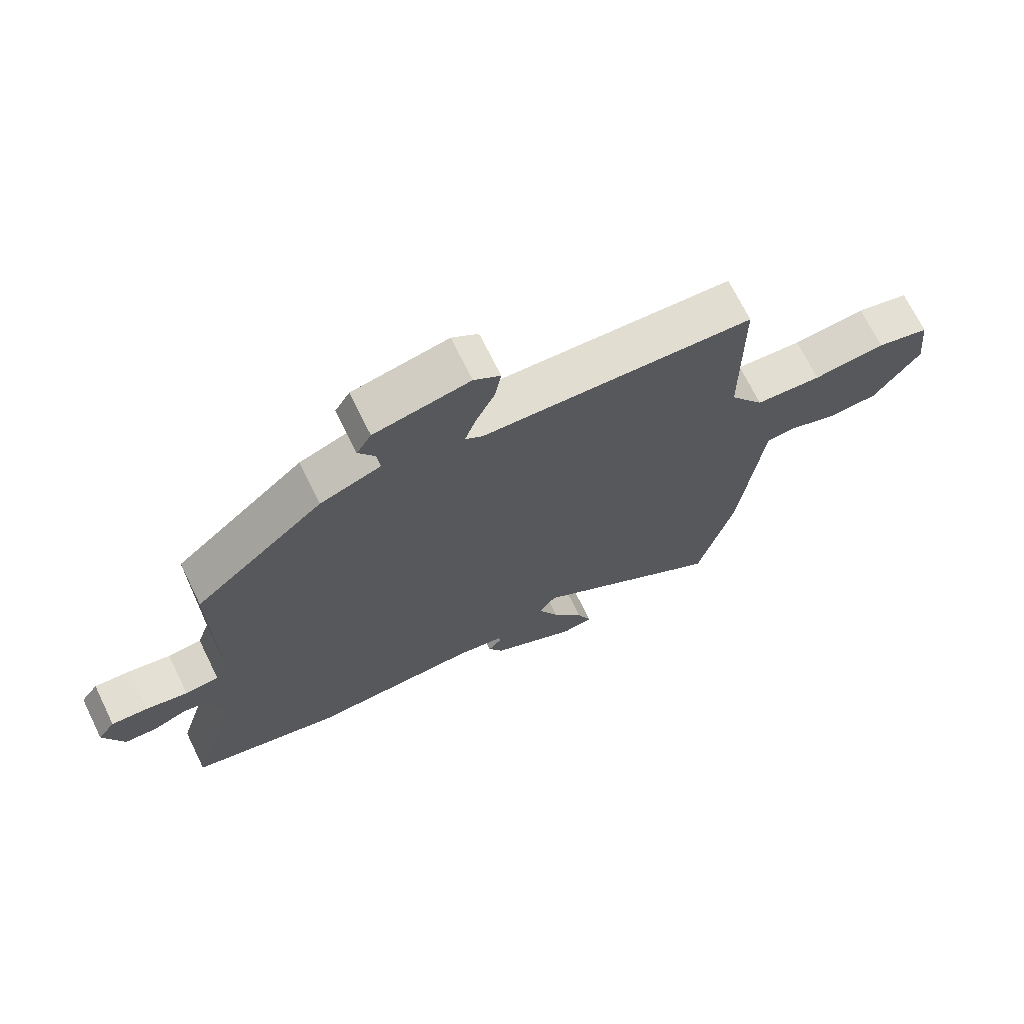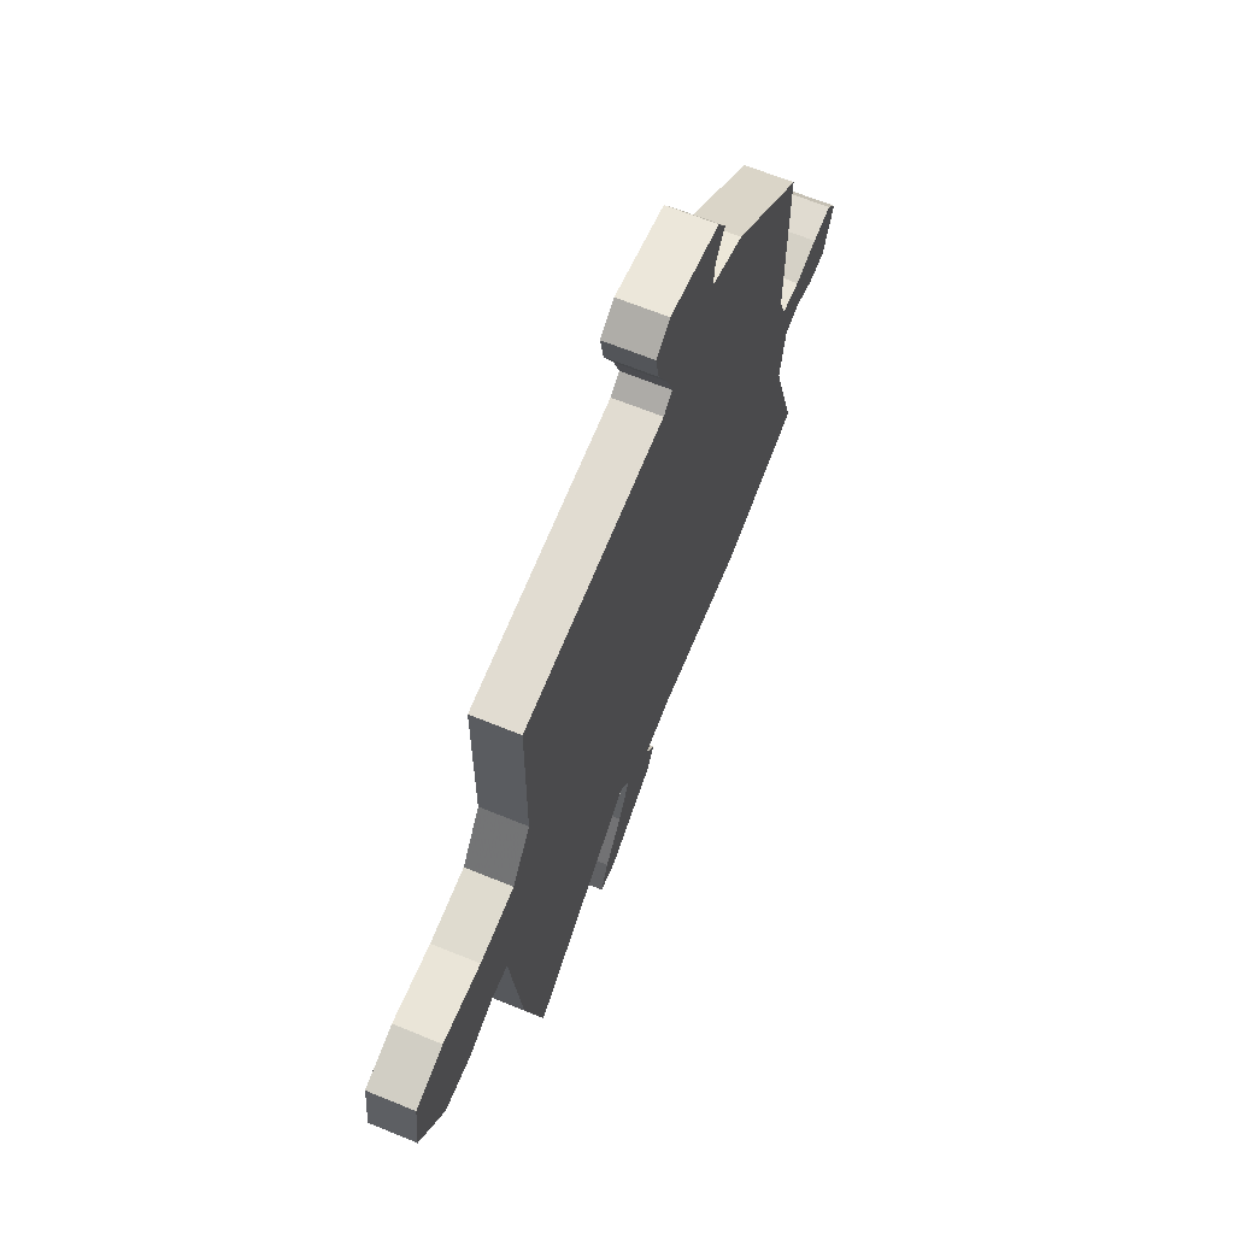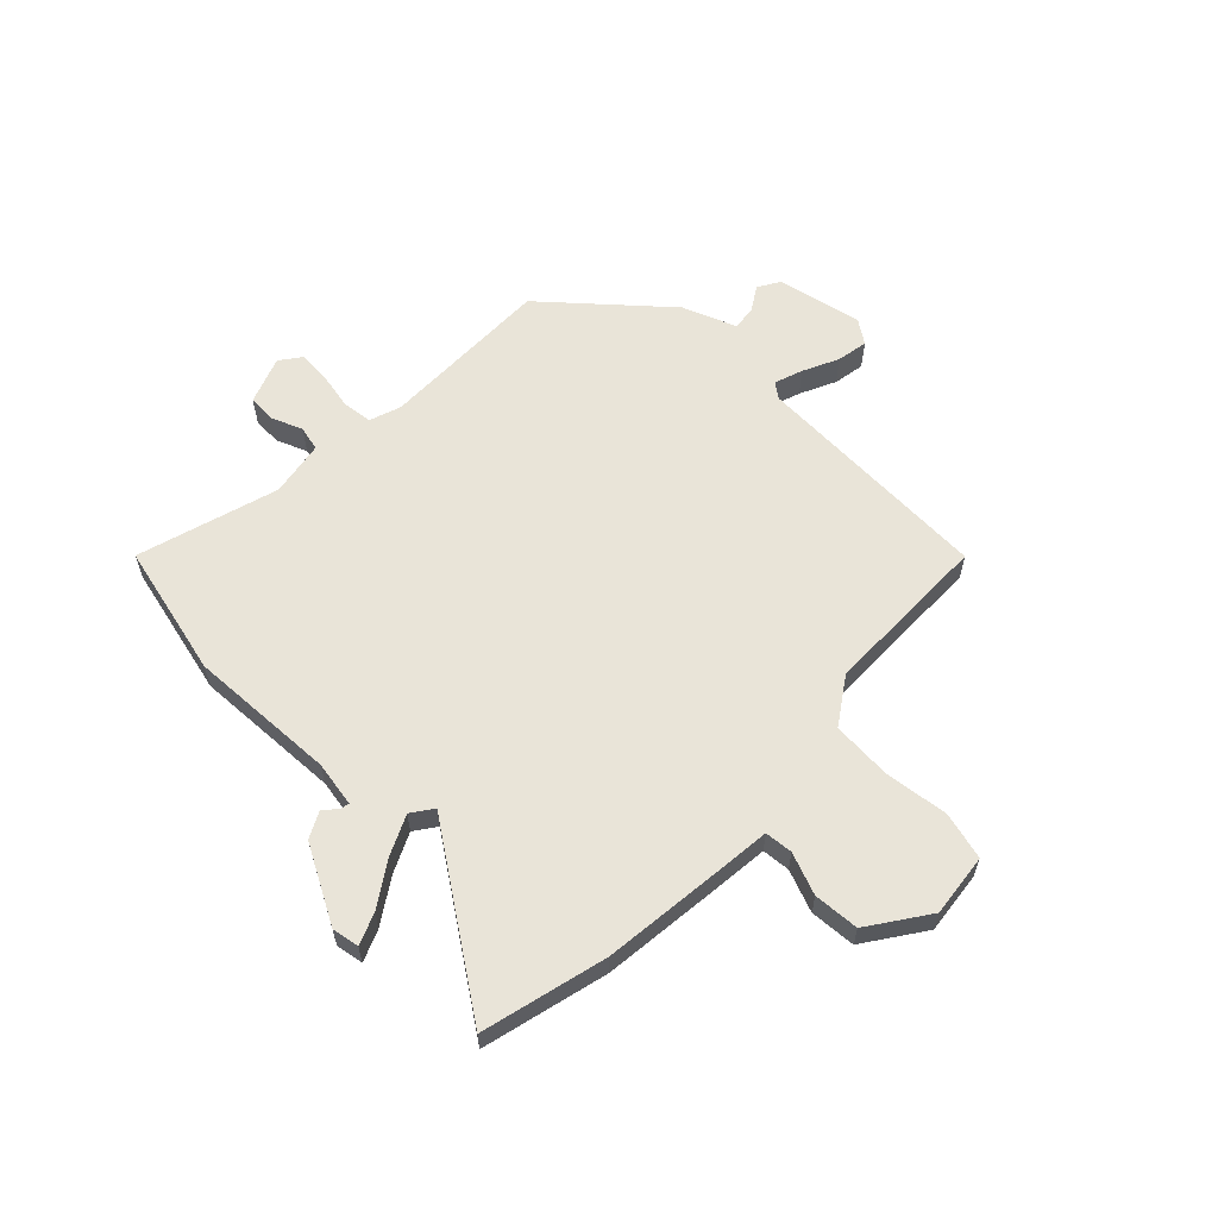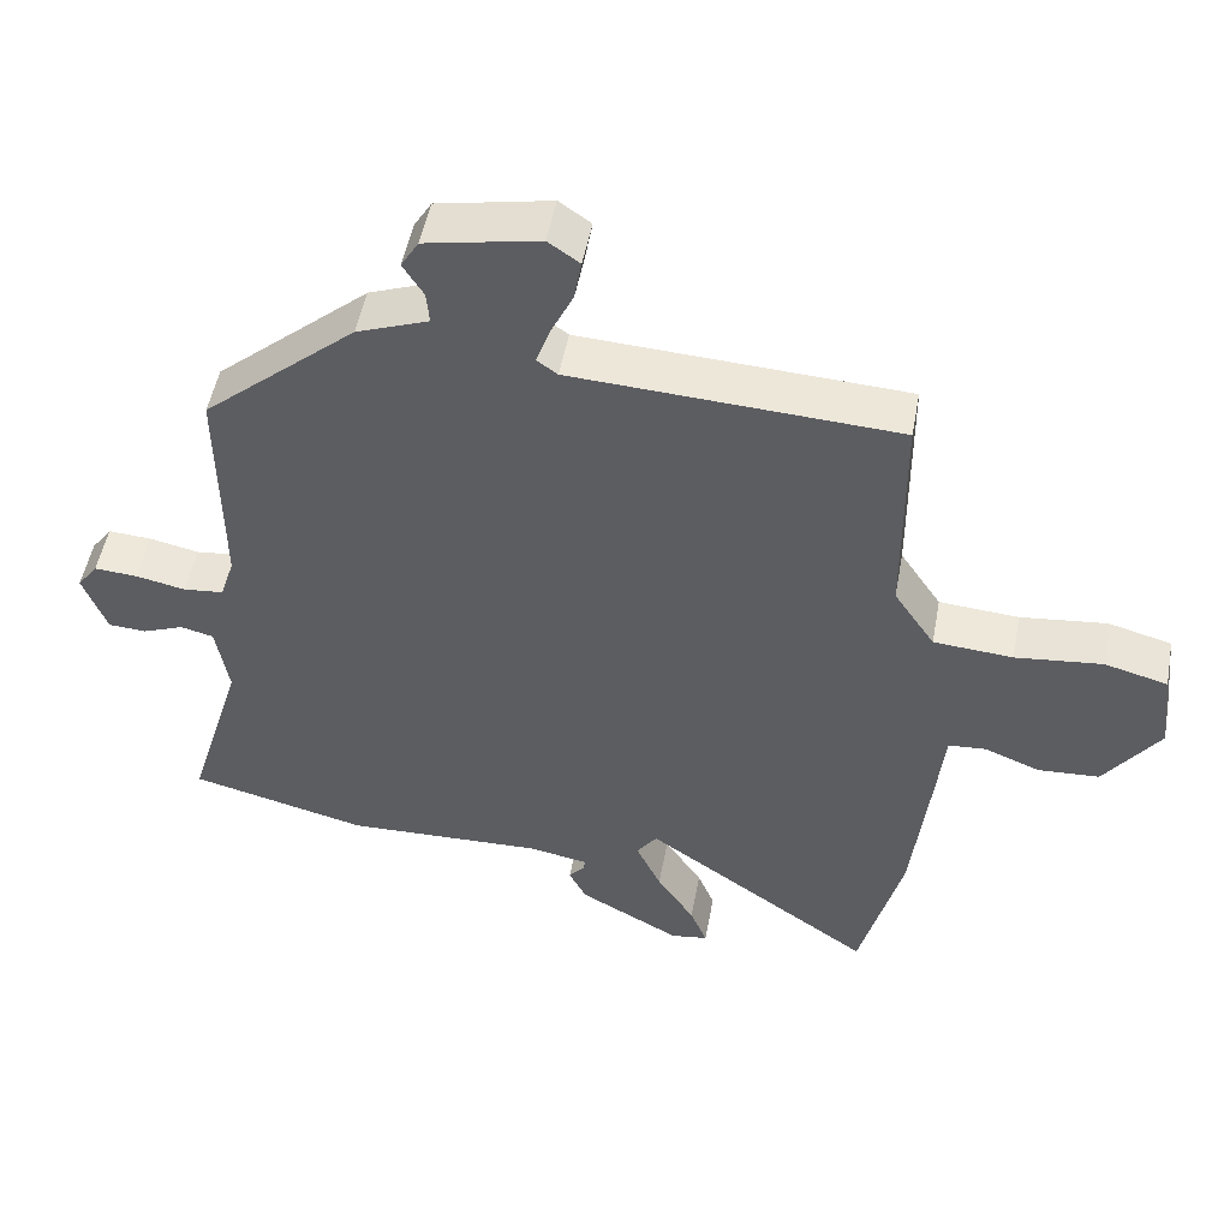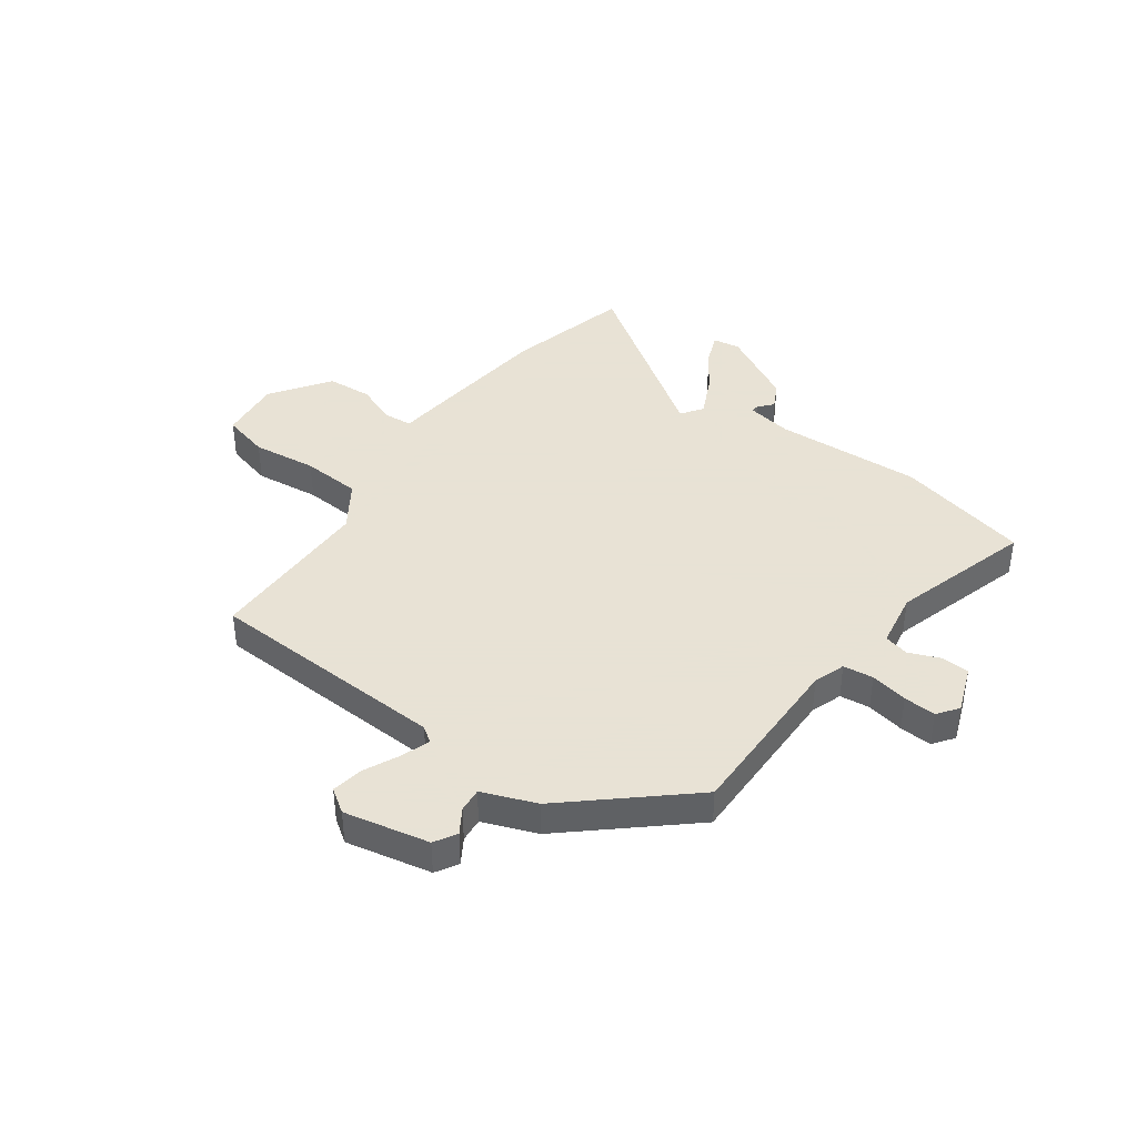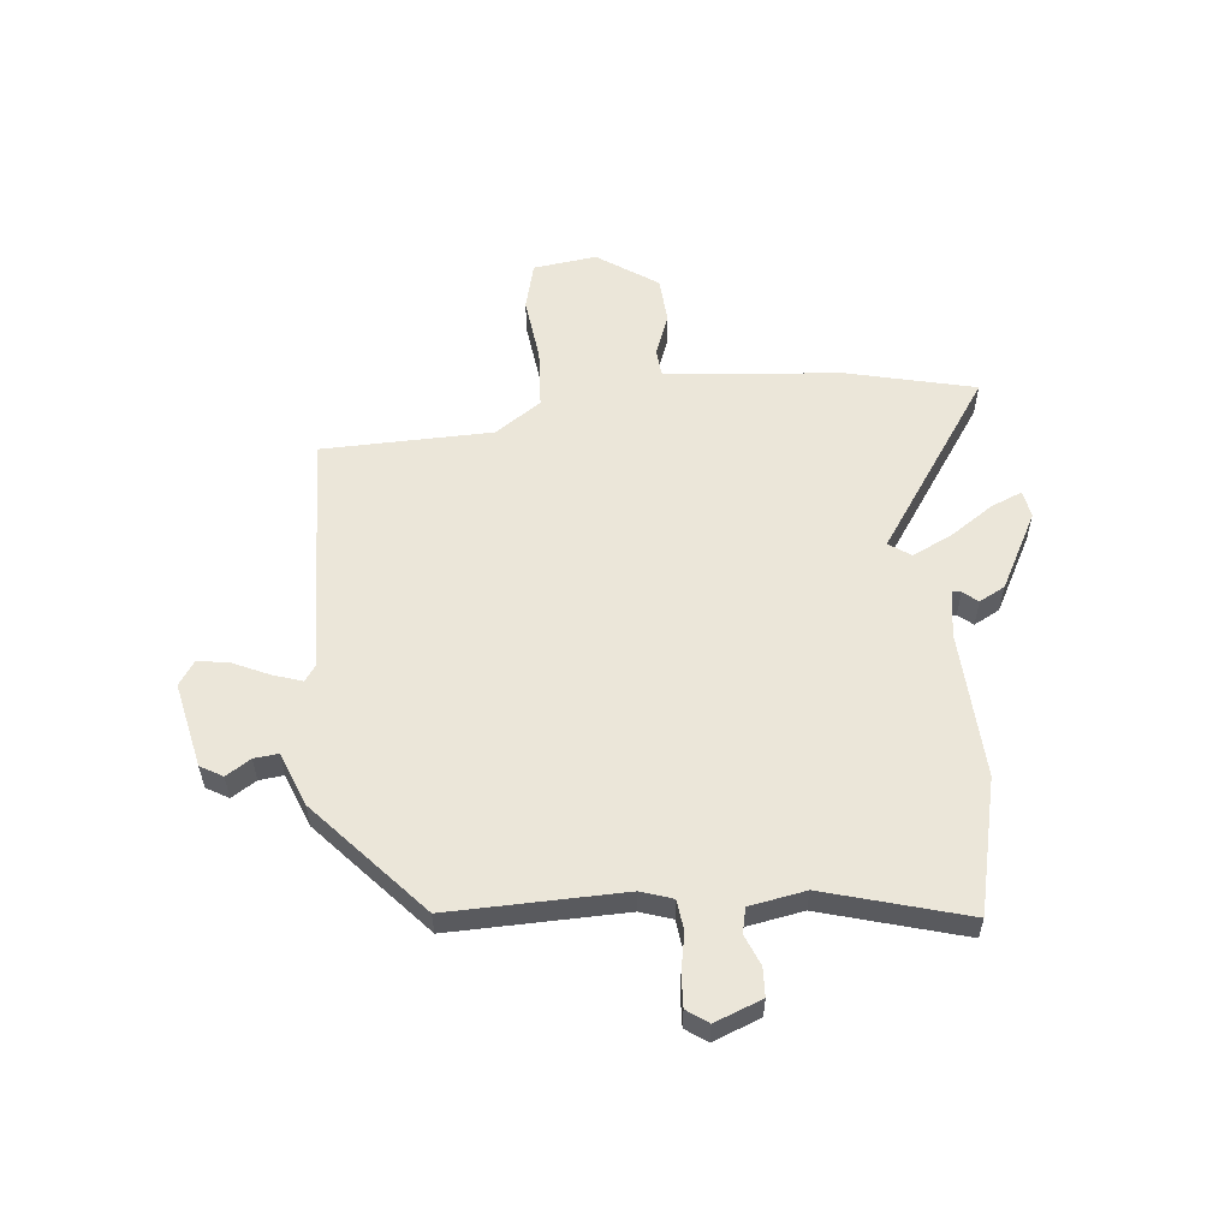
<metadata>
{"format":"obj","ext":"obj","renderer":"f3d","projection":"perspective","resolution":1024,"background":"white","views":[{"elev":70.5,"azim":153.8,"up":"+Z"},{"elev":66.1,"azim":-67.7,"up":"+Z"},{"elev":60.5,"azim":-136.2,"up":"+Y"},{"elev":50.8,"azim":-169.5,"up":"+Z"},{"elev":40.6,"azim":35.6,"up":"+Y"},{"elev":56.6,"azim":83.5,"up":"+Y"}]}
</metadata>
<code>
v 0.561 0.07 -0.485
v 0.318 0.07 -0.545
v 0.048 0.07 -0.535
v -0.035 0.07 -0.55
v -0.032 0.07 -0.565
v -0.01 0.07 -0.591
v -0.034 0.07 -0.638
v -0.172 0.07 -0.714
v -0.222 0.07 -0.706
v -0.199 0.07 -0.649
v -0.148 0.07 -0.571
v -0.114 0.07 -0.498
v -0.142 0.07 -0.459
v -0.455 0.07 -0.678
v -0.513 0.07 -0.45
v -0.537 0.07 -0.235
v -0.548 0.07 -0.129
v -0.599 0.07 -0.125
v -0.675 0.07 -0.155
v -0.758 0.07 -0.15
v -0.833 0.07 -0.043
v -0.82 0.07 0.072
v -0.734 0.07 0.095
v -0.616 0.07 0.082
v -0.508 0.07 0.09
v -0.452 0.07 0.174
v -0.45 0.07 0.482
v -0.009 0.07 0.505
v 0.019 0.07 0.525
v 0.001 0.07 0.577
v -0.03 0.07 0.642
v -0.04 0.07 0.699
v 0.003 0.07 0.729
v 0.158 0.07 0.698
v 0.182 0.07 0.658
v 0.154 0.07 0.613
v 0.15 0.07 0.569
v 0.248 0.07 0.532
v 0.458 0.07 0.35
v 0.456 0.07 0.034
v 0.476 0.07 -0.023
v 0.531 0.07 -0.029
v 0.599 0.07 -0.015
v 0.658 0.07 -0.011
v 0.686 0.07 -0.049
v 0.654 0.07 -0.135
v 0.602 0.07 -0.138
v 0.546 0.07 -0.116
v 0.501 0.07 -0.127
v 0.484 0.07 -0.229
v 0.561 0 -0.485
v 0.318 0 -0.545
v 0.048 0 -0.535
v -0.035 0 -0.55
v -0.032 0 -0.565
v -0.01 0 -0.591
v -0.034 0 -0.638
v -0.172 0 -0.714
v -0.222 0 -0.706
v -0.199 0 -0.649
v -0.148 0 -0.571
v -0.114 0 -0.498
v -0.142 0 -0.459
v -0.455 0 -0.678
v -0.513 0 -0.45
v -0.537 0 -0.235
v -0.548 0 -0.129
v -0.599 0 -0.125
v -0.675 0 -0.155
v -0.758 0 -0.15
v -0.833 0 -0.043
v -0.82 0 0.072
v -0.734 0 0.095
v -0.616 0 0.082
v -0.508 0 0.09
v -0.452 0 0.174
v -0.45 0 0.482
v -0.009 0 0.505
v 0.019 0 0.525
v 0.001 0 0.577
v -0.03 0 0.642
v -0.04 0 0.699
v 0.003 0 0.729
v 0.158 0 0.698
v 0.182 0 0.658
v 0.154 0 0.613
v 0.15 0 0.569
v 0.248 0 0.532
v 0.458 0 0.35
v 0.456 0 0.034
v 0.476 0 -0.023
v 0.531 0 -0.029
v 0.599 0 -0.015
v 0.658 0 -0.011
v 0.686 0 -0.049
v 0.654 0 -0.135
v 0.602 0 -0.138
v 0.546 0 -0.116
v 0.501 0 -0.127
v 0.484 0 -0.229
f 46 47 48
f 45 46 48
f 44 45 48
f 43 44 48
f 42 43 48
f 41 42 48 49
f 40 41 49 50
f 37 38 39 40
f 34 35 36
f 33 34 36
f 32 33 36
f 31 32 36
f 30 31 36
f 29 30 36 37
f 37 40 50
f 29 37 50
f 28 29 50
f 22 23 24
f 21 22 24
f 20 21 24
f 19 20 24
f 18 19 24
f 17 18 24 25
f 17 25 26
f 16 17 26
f 15 16 26
f 14 15 26
f 13 14 26
f 9 10 11
f 8 9 11
f 7 8 11
f 6 7 11
f 5 6 11
f 4 5 11 12
f 27 28 50
f 26 27 50
f 13 26 50
f 12 13 50
f 4 12 50
f 3 4 50
f 1 2 3 50
f 98 97 96
f 98 96 95
f 98 95 94
f 98 94 93
f 98 93 92
f 99 98 92 91
f 100 99 91 90
f 90 89 88 87
f 86 85 84
f 86 84 83
f 86 83 82
f 86 82 81
f 86 81 80
f 87 86 80 79
f 100 90 87
f 100 87 79
f 100 79 78
f 74 73 72
f 74 72 71
f 74 71 70
f 74 70 69
f 74 69 68
f 75 74 68 67
f 76 75 67
f 76 67 66
f 76 66 65
f 76 65 64
f 76 64 63
f 61 60 59
f 61 59 58
f 61 58 57
f 61 57 56
f 61 56 55
f 62 61 55 54
f 100 78 77
f 100 77 76
f 100 76 63
f 100 63 62
f 100 62 54
f 100 54 53
f 100 53 52 51
f 1 51 52 2
f 2 52 53 3
f 3 53 54 4
f 4 54 55 5
f 5 55 56 6
f 6 56 57 7
f 7 57 58 8
f 8 58 59 9
f 9 59 60 10
f 10 60 61 11
f 11 61 62 12
f 12 62 63 13
f 13 63 64 14
f 14 64 65 15
f 15 65 66 16
f 16 66 67 17
f 17 67 68 18
f 18 68 69 19
f 19 69 70 20
f 20 70 71 21
f 21 71 72 22
f 22 72 73 23
f 23 73 74 24
f 24 74 75 25
f 25 75 76 26
f 26 76 77 27
f 27 77 78 28
f 28 78 79 29
f 29 79 80 30
f 30 80 81 31
f 31 81 82 32
f 32 82 83 33
f 33 83 84 34
f 34 84 85 35
f 35 85 86 36
f 36 86 87 37
f 37 87 88 38
f 38 88 89 39
f 39 89 90 40
f 40 90 91 41
f 41 91 92 42
f 42 92 93 43
f 43 93 94 44
f 44 94 95 45
f 45 95 96 46
f 46 96 97 47
f 47 97 98 48
f 48 98 99 49
f 49 99 100 50
f 50 100 51 1

</code>
